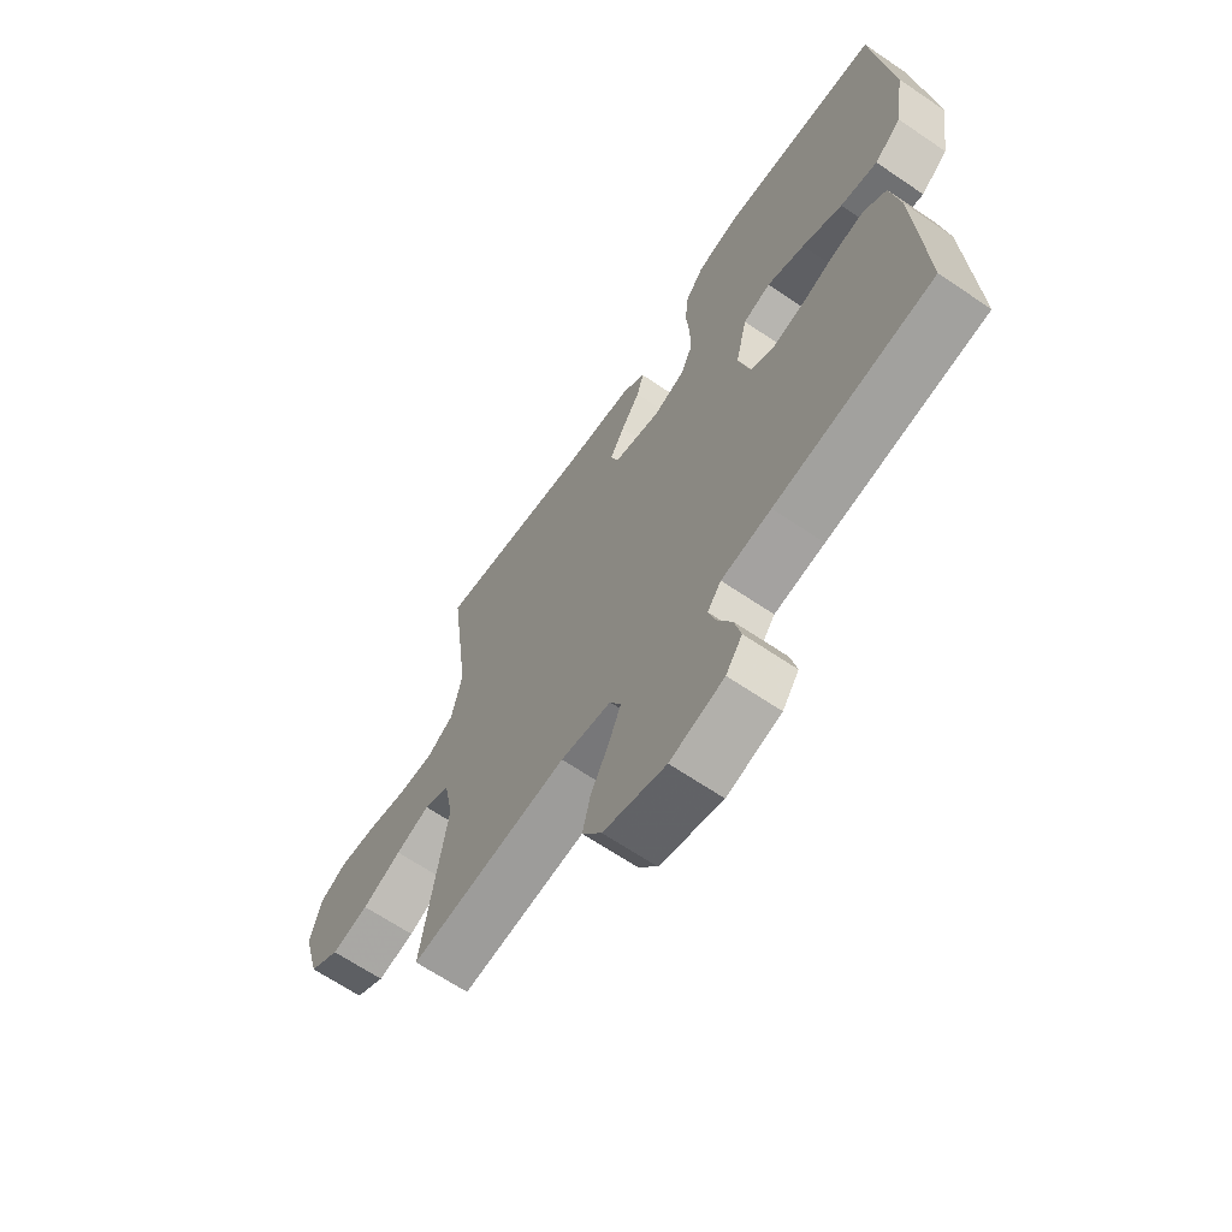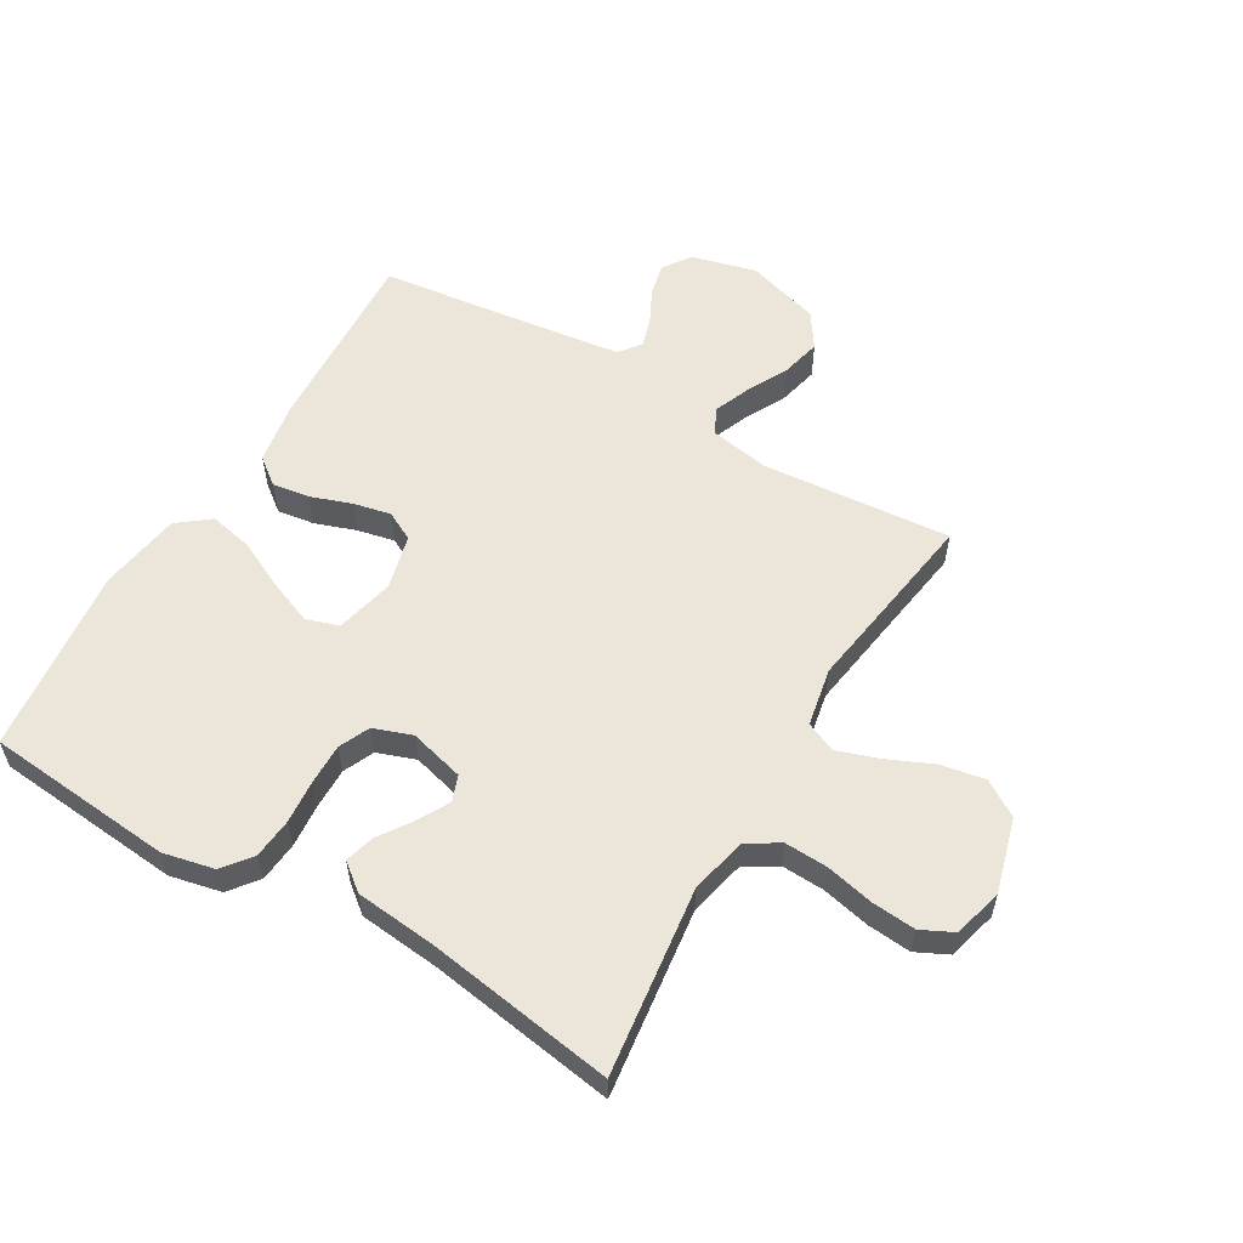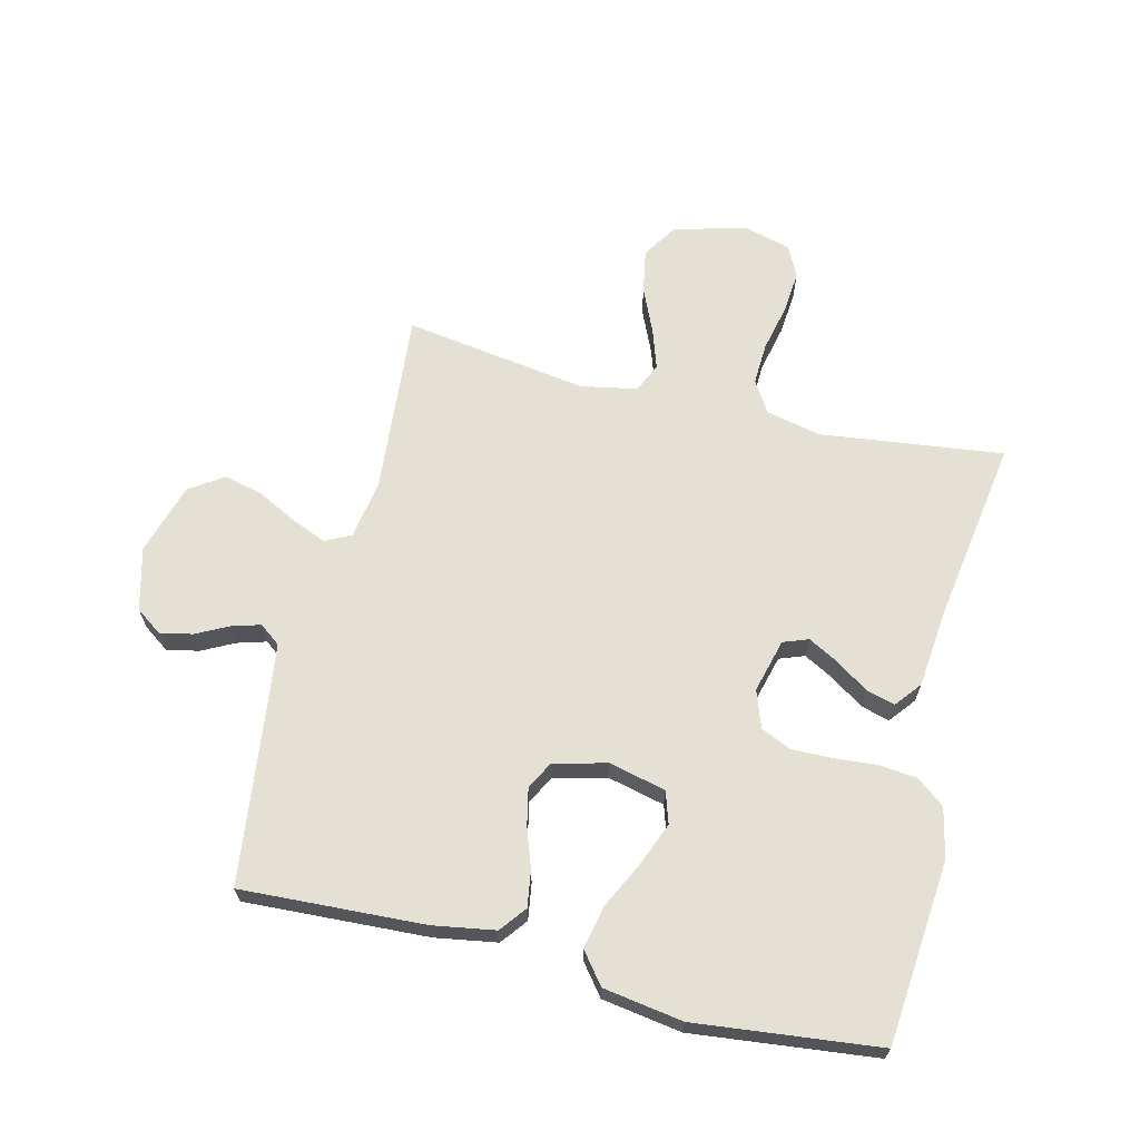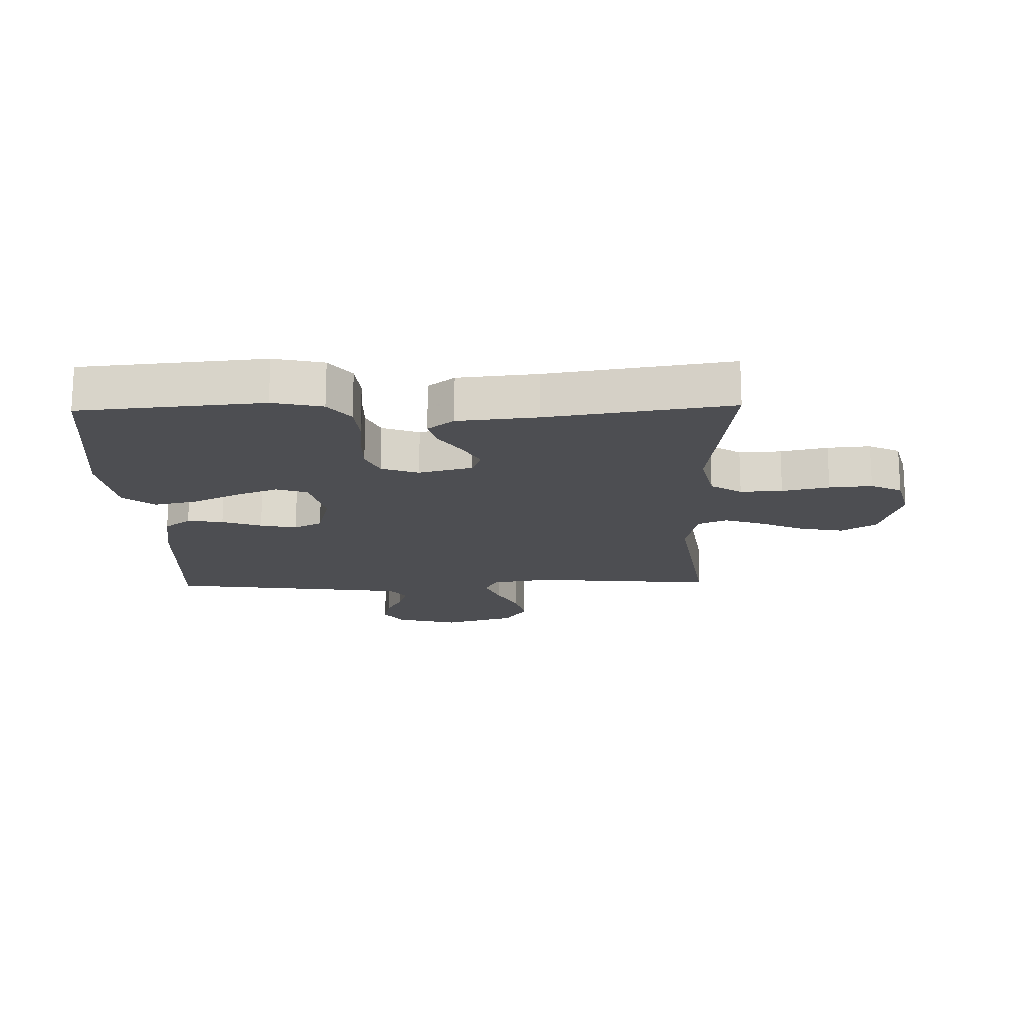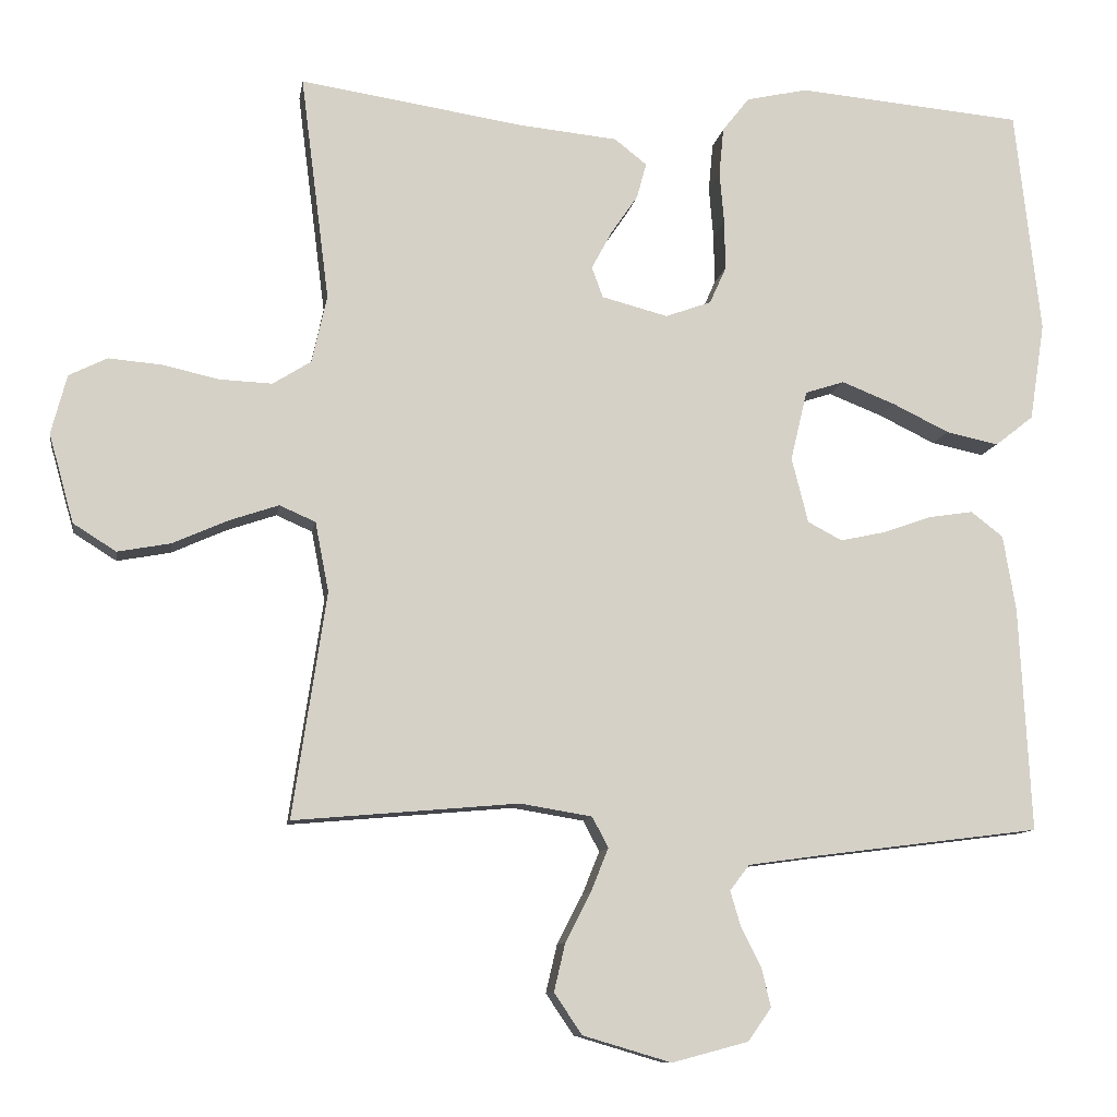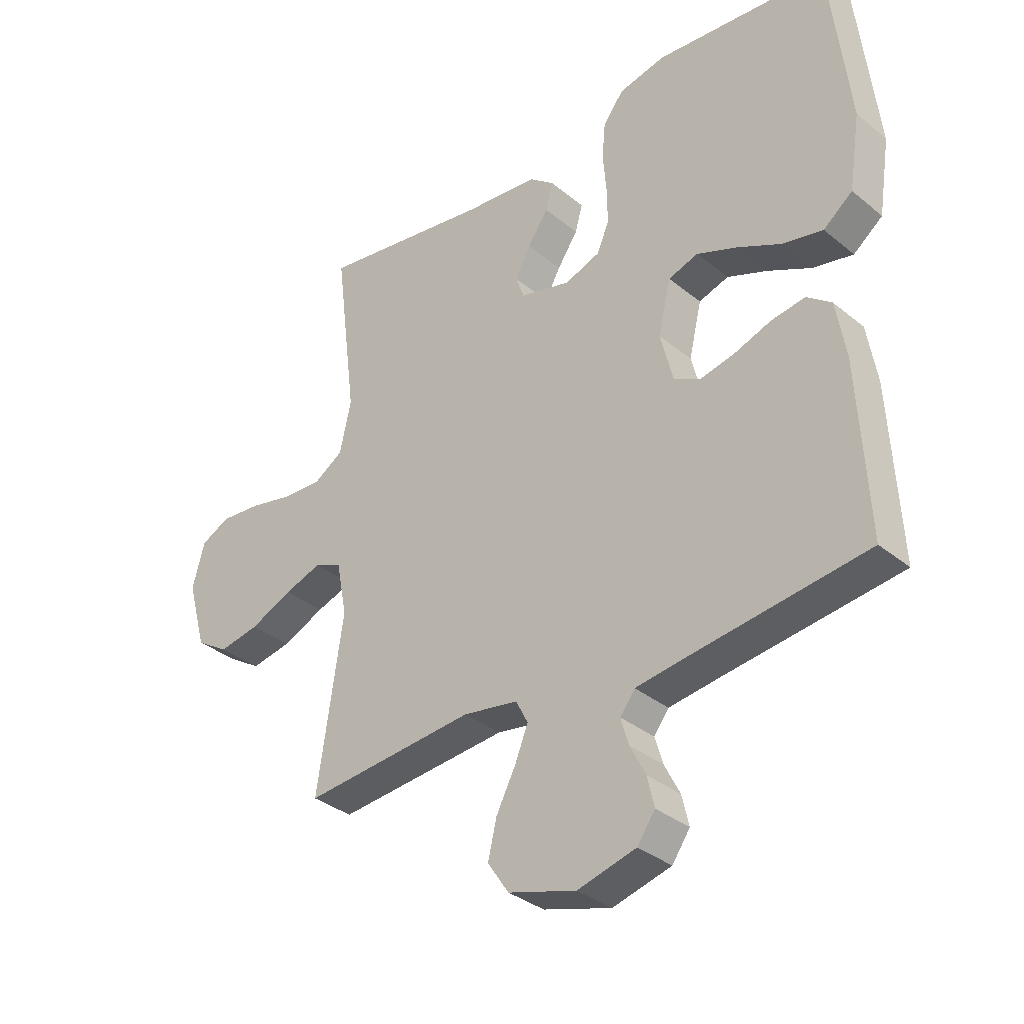
<metadata>
{"format":"obj","ext":"obj","renderer":"f3d","projection":"perspective","resolution":1024,"background":"white","views":[{"elev":-65.8,"azim":-124.3,"up":"+Z"},{"elev":57.1,"azim":30.5,"up":"+Y"},{"elev":65.9,"azim":-76.1,"up":"+Y"},{"elev":-17.2,"azim":1.4,"up":"+Y"},{"elev":-10.1,"azim":171.0,"up":"+Z"},{"elev":-34.1,"azim":-137.7,"up":"+Z"}]}
</metadata>
<code>
v 0.5 0.07 -0.5
v 0.2 0.07 -0.474
v 0.104 0.07 -0.49
v 0.083 0.07 -0.531
v 0.106 0.07 -0.588
v 0.14 0.07 -0.654
v 0.155 0.07 -0.718
v 0.118 0.07 -0.773
v 0 0.07 -0.808
v -0.102 0.07 -0.781
v -0.133 0.07 -0.737
v -0.121 0.07 -0.685
v -0.094 0.07 -0.632
v -0.08 0.07 -0.585
v -0.106 0.07 -0.551
v -0.2 0.07 -0.538
v -0.5 0.07 -0.5
v -0.484 0.07 -0.2
v -0.467 0.07 -0.099
v -0.424 0.07 -0.066
v -0.365 0.07 -0.075
v -0.3 0.07 -0.098
v -0.24 0.07 -0.111
v -0.194 0.07 -0.087
v -0.172 0.07 0
v -0.194 0.07 0.093
v -0.246 0.07 0.11
v -0.317 0.07 0.082
v -0.393 0.07 0.045
v -0.463 0.07 0.03
v -0.514 0.07 0.07
v -0.534 0.07 0.2
v -0.5 0.07 0.5
v -0.2 0.07 0.527
v -0.118 0.07 0.509
v -0.082 0.07 0.463
v -0.076 0.07 0.399
v -0.082 0.07 0.33
v -0.083 0.07 0.264
v -0.061 0.07 0.215
v 0 0.07 0.193
v 0.088 0.07 0.216
v 0.103 0.07 0.257
v 0.076 0.07 0.307
v 0.04 0.07 0.36
v 0.027 0.07 0.407
v 0.07 0.07 0.441
v 0.2 0.07 0.454
v 0.5 0.07 0.5
v 0.462 0.07 0.2
v 0.482 0.07 0.11
v 0.533 0.07 0.078
v 0.602 0.07 0.081
v 0.679 0.07 0.098
v 0.749 0.07 0.104
v 0.8 0.07 0.079
v 0.821 0.07 0
v 0.788 0.07 -0.118
v 0.731 0.07 -0.154
v 0.66 0.07 -0.141
v 0.586 0.07 -0.108
v 0.521 0.07 -0.086
v 0.473 0.07 -0.107
v 0.455 0.07 -0.2
v 0.5 0 -0.5
v 0.2 0 -0.474
v 0.104 0 -0.49
v 0.083 0 -0.531
v 0.106 0 -0.588
v 0.14 0 -0.654
v 0.155 0 -0.718
v 0.118 0 -0.773
v 0 0 -0.808
v -0.102 0 -0.781
v -0.133 0 -0.737
v -0.121 0 -0.685
v -0.094 0 -0.632
v -0.08 0 -0.585
v -0.106 0 -0.551
v -0.2 0 -0.538
v -0.5 0 -0.5
v -0.484 0 -0.2
v -0.467 0 -0.099
v -0.424 0 -0.066
v -0.365 0 -0.075
v -0.3 0 -0.098
v -0.24 0 -0.111
v -0.194 0 -0.087
v -0.172 0 0
v -0.194 0 0.093
v -0.246 0 0.11
v -0.317 0 0.082
v -0.393 0 0.045
v -0.463 0 0.03
v -0.514 0 0.07
v -0.534 0 0.2
v -0.5 0 0.5
v -0.2 0 0.527
v -0.118 0 0.509
v -0.082 0 0.463
v -0.076 0 0.399
v -0.082 0 0.33
v -0.083 0 0.264
v -0.061 0 0.215
v 0 0 0.193
v 0.088 0 0.216
v 0.103 0 0.257
v 0.076 0 0.307
v 0.04 0 0.36
v 0.027 0 0.407
v 0.07 0 0.441
v 0.2 0 0.454
v 0.5 0 0.5
v 0.462 0 0.2
v 0.482 0 0.11
v 0.533 0 0.078
v 0.602 0 0.081
v 0.679 0 0.098
v 0.749 0 0.104
v 0.8 0 0.079
v 0.821 0 0
v 0.788 0 -0.118
v 0.731 0 -0.154
v 0.66 0 -0.141
v 0.586 0 -0.108
v 0.521 0 -0.086
v 0.473 0 -0.107
v 0.455 0 -0.2
f 59 60 61
f 58 59 61
f 57 58 61
f 56 57 61
f 55 56 61
f 54 55 61
f 53 54 61
f 52 53 61 62
f 51 52 62 63
f 48 49 50
f 51 63 64
f 50 51 64
f 48 50 64
f 47 48 64
f 46 47 64
f 45 46 64
f 44 45 64
f 36 37 38
f 35 36 38
f 34 35 38
f 33 34 38
f 32 33 38
f 31 32 38
f 30 31 38
f 29 30 38
f 28 29 38
f 27 28 38 39
f 26 27 39 40
f 20 21 22
f 19 20 22
f 18 19 22
f 17 18 22
f 16 17 22
f 15 16 22 23
f 14 15 23 24
f 11 12 13
f 10 11 13
f 9 10 13
f 8 9 13
f 7 8 13
f 6 7 13
f 5 6 13
f 4 5 13 14
f 14 24 25
f 4 14 25
f 3 4 25
f 64 1 2
f 43 44 64
f 64 2 3
f 43 64 3
f 42 43 3
f 3 25 26
f 42 3 26
f 41 42 26
f 26 40 41
f 125 124 123
f 125 123 122
f 125 122 121
f 125 121 120
f 125 120 119
f 125 119 118
f 125 118 117
f 126 125 117 116
f 127 126 116 115
f 114 113 112
f 128 127 115
f 128 115 114
f 128 114 112
f 128 112 111
f 128 111 110
f 128 110 109
f 128 109 108
f 102 101 100
f 102 100 99
f 102 99 98
f 102 98 97
f 102 97 96
f 102 96 95
f 102 95 94
f 102 94 93
f 102 93 92
f 103 102 92 91
f 104 103 91 90
f 86 85 84
f 86 84 83
f 86 83 82
f 86 82 81
f 86 81 80
f 87 86 80 79
f 88 87 79 78
f 77 76 75
f 77 75 74
f 77 74 73
f 77 73 72
f 77 72 71
f 77 71 70
f 77 70 69
f 78 77 69 68
f 89 88 78
f 89 78 68
f 89 68 67
f 66 65 128
f 128 108 107
f 67 66 128
f 67 128 107
f 67 107 106
f 90 89 67
f 90 67 106
f 90 106 105
f 105 104 90
f 1 65 66 2
f 2 66 67 3
f 3 67 68 4
f 4 68 69 5
f 5 69 70 6
f 6 70 71 7
f 7 71 72 8
f 8 72 73 9
f 9 73 74 10
f 10 74 75 11
f 11 75 76 12
f 12 76 77 13
f 13 77 78 14
f 14 78 79 15
f 15 79 80 16
f 16 80 81 17
f 17 81 82 18
f 18 82 83 19
f 19 83 84 20
f 20 84 85 21
f 21 85 86 22
f 22 86 87 23
f 23 87 88 24
f 24 88 89 25
f 25 89 90 26
f 26 90 91 27
f 27 91 92 28
f 28 92 93 29
f 29 93 94 30
f 30 94 95 31
f 31 95 96 32
f 32 96 97 33
f 33 97 98 34
f 34 98 99 35
f 35 99 100 36
f 36 100 101 37
f 37 101 102 38
f 38 102 103 39
f 39 103 104 40
f 40 104 105 41
f 41 105 106 42
f 42 106 107 43
f 43 107 108 44
f 44 108 109 45
f 45 109 110 46
f 46 110 111 47
f 47 111 112 48
f 48 112 113 49
f 49 113 114 50
f 50 114 115 51
f 51 115 116 52
f 52 116 117 53
f 53 117 118 54
f 54 118 119 55
f 55 119 120 56
f 56 120 121 57
f 57 121 122 58
f 58 122 123 59
f 59 123 124 60
f 60 124 125 61
f 61 125 126 62
f 62 126 127 63
f 63 127 128 64
f 64 128 65 1

</code>
